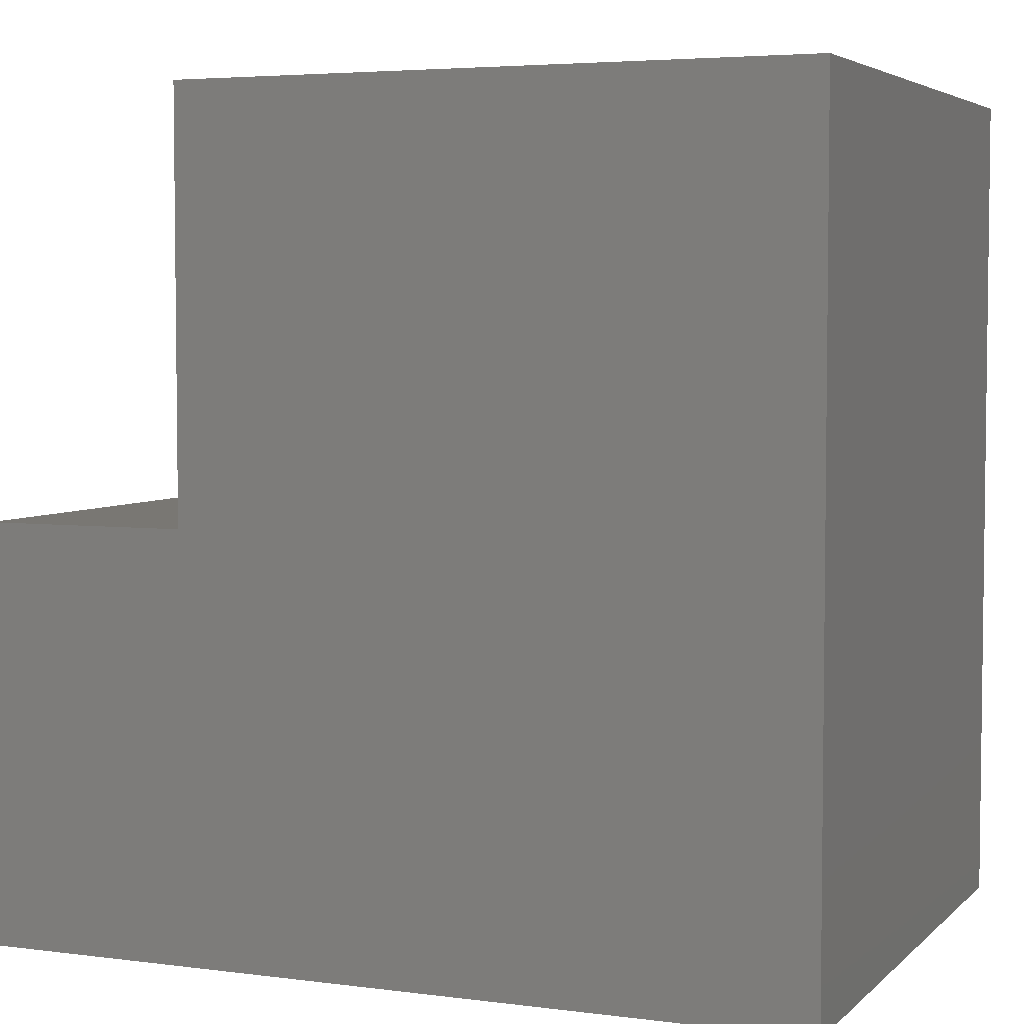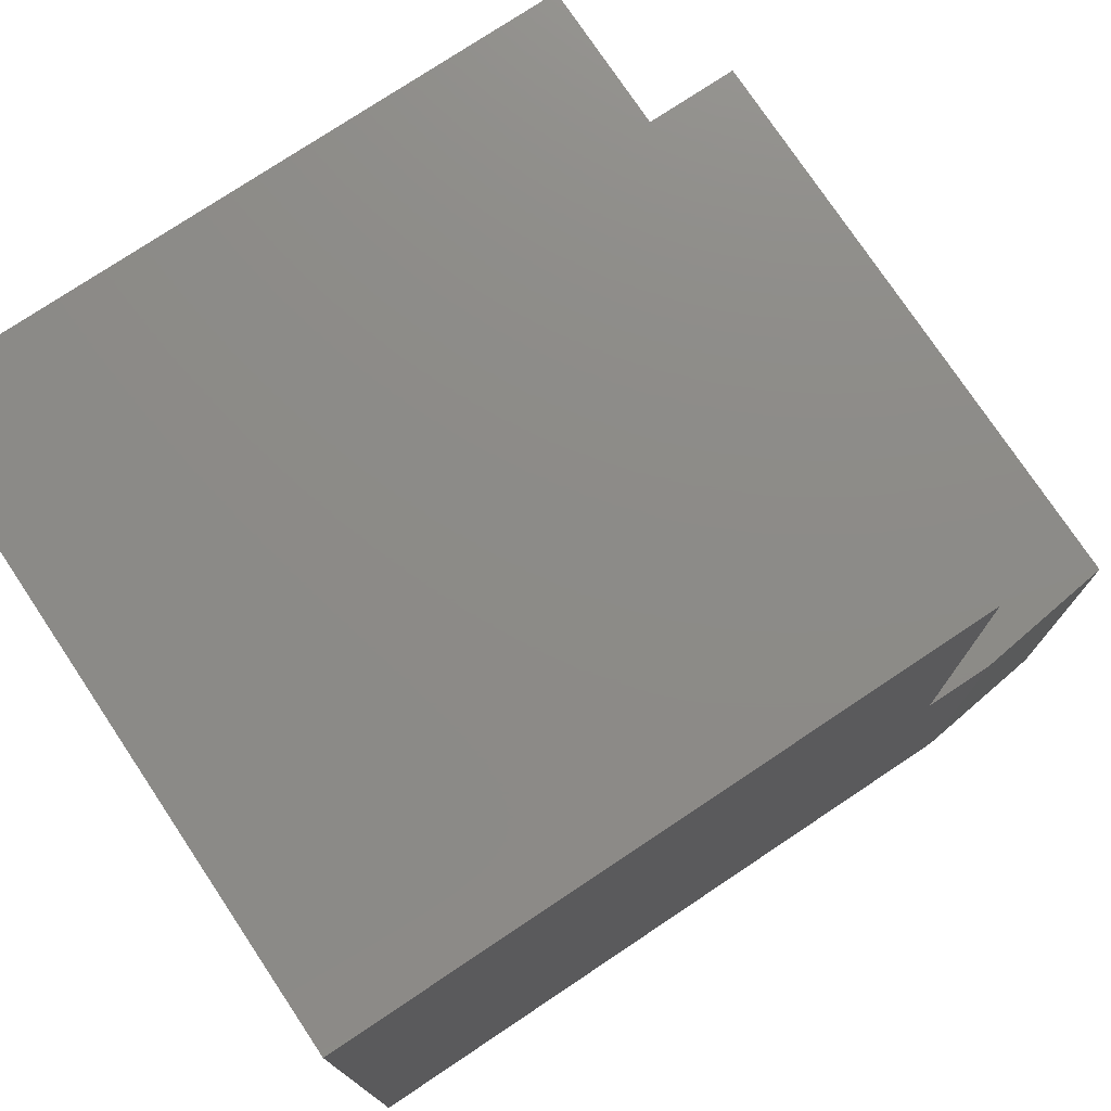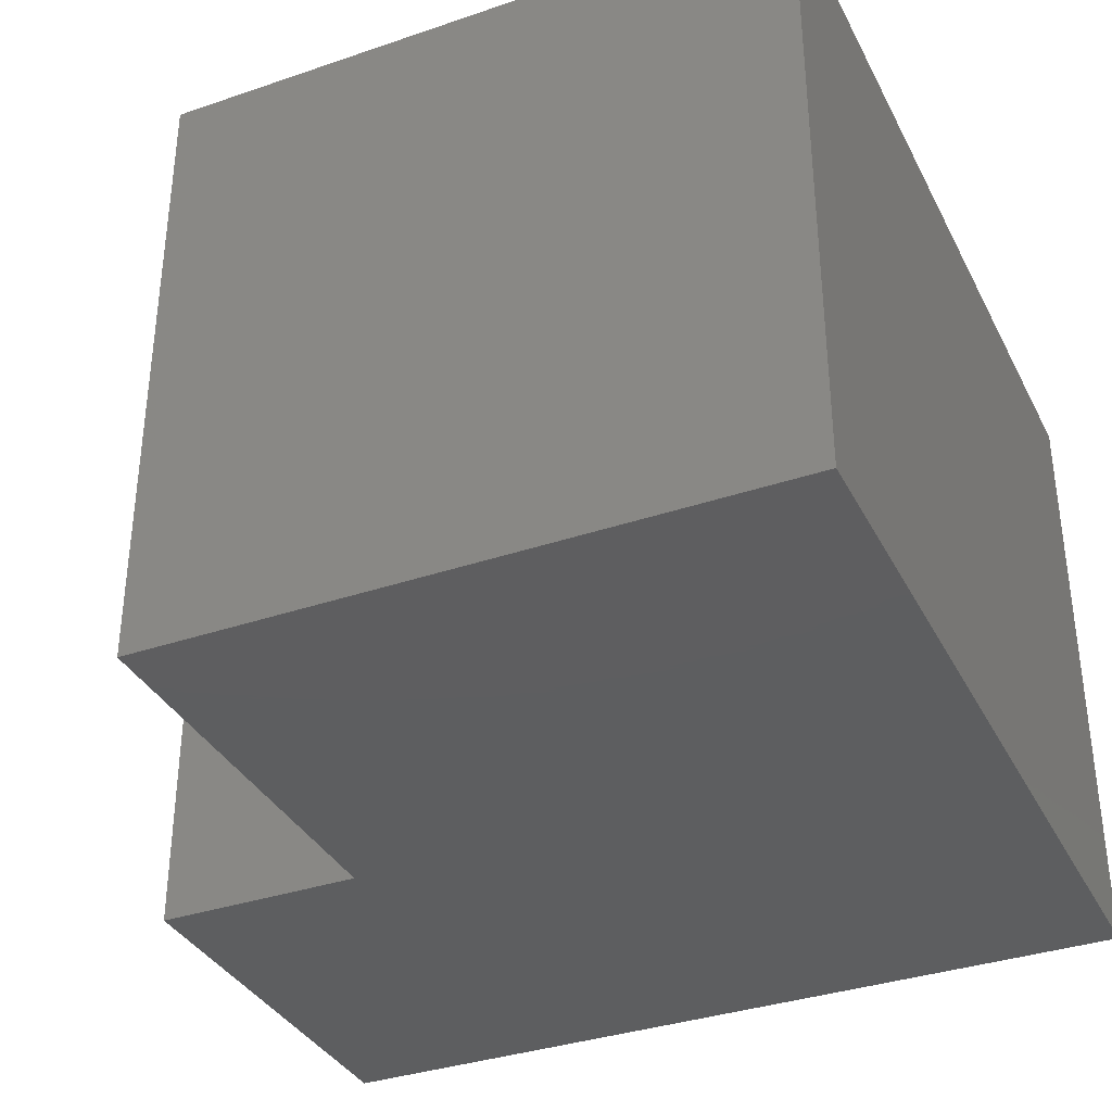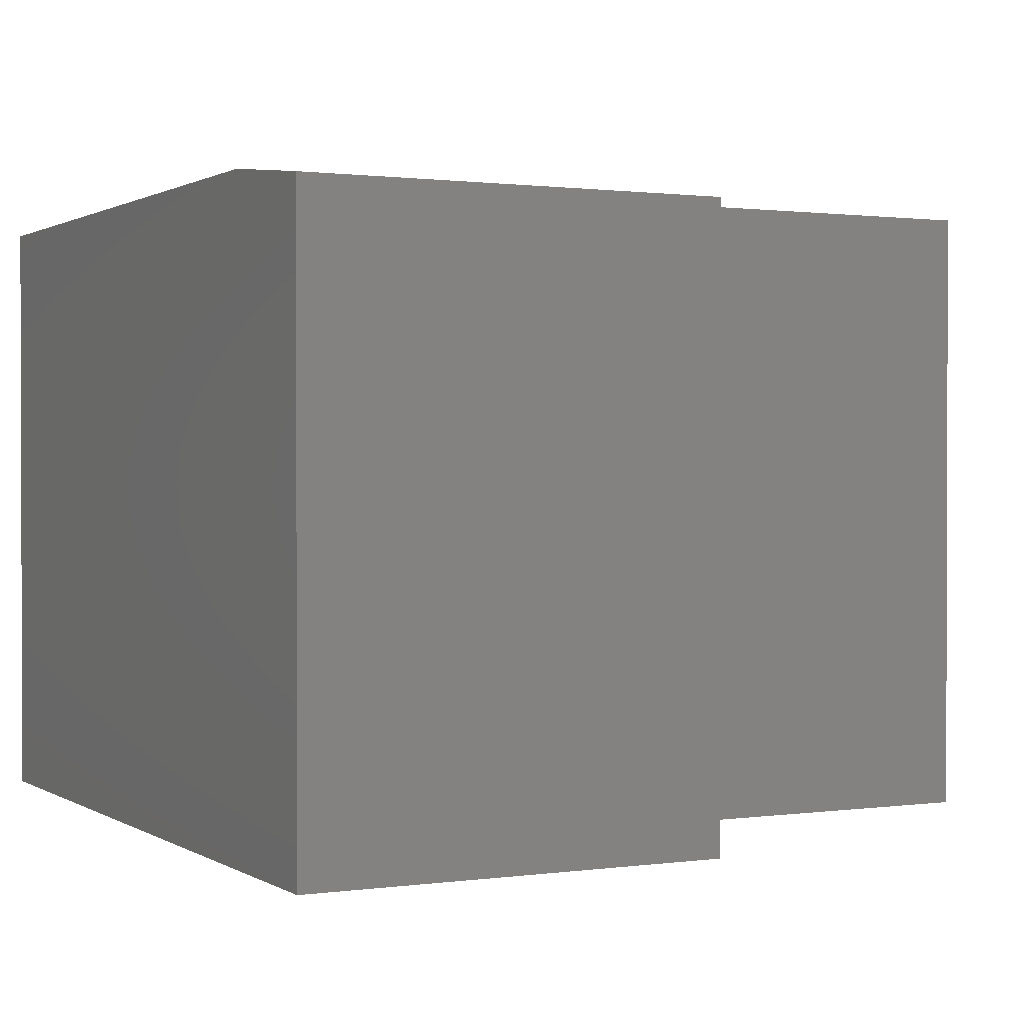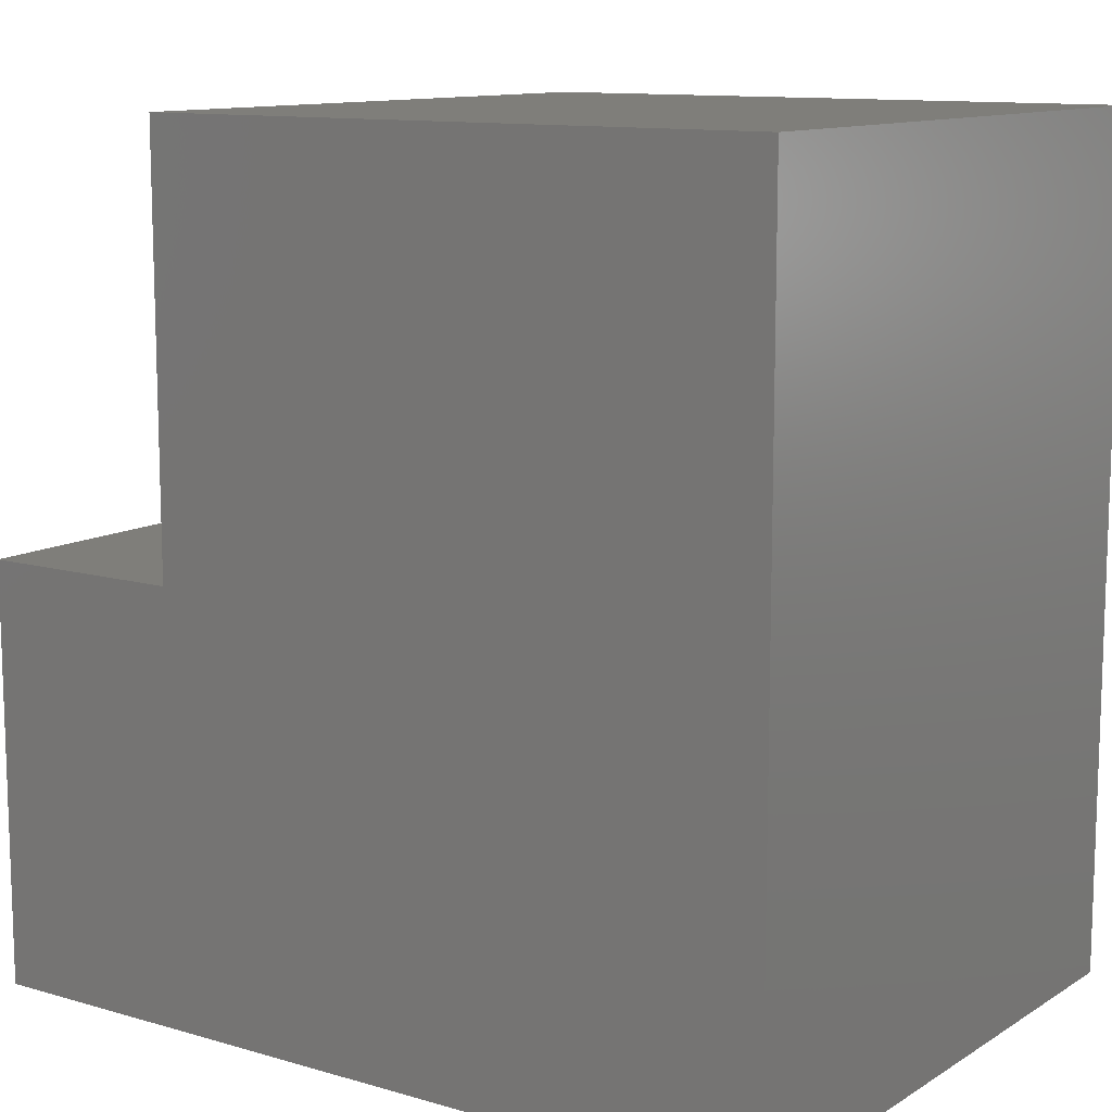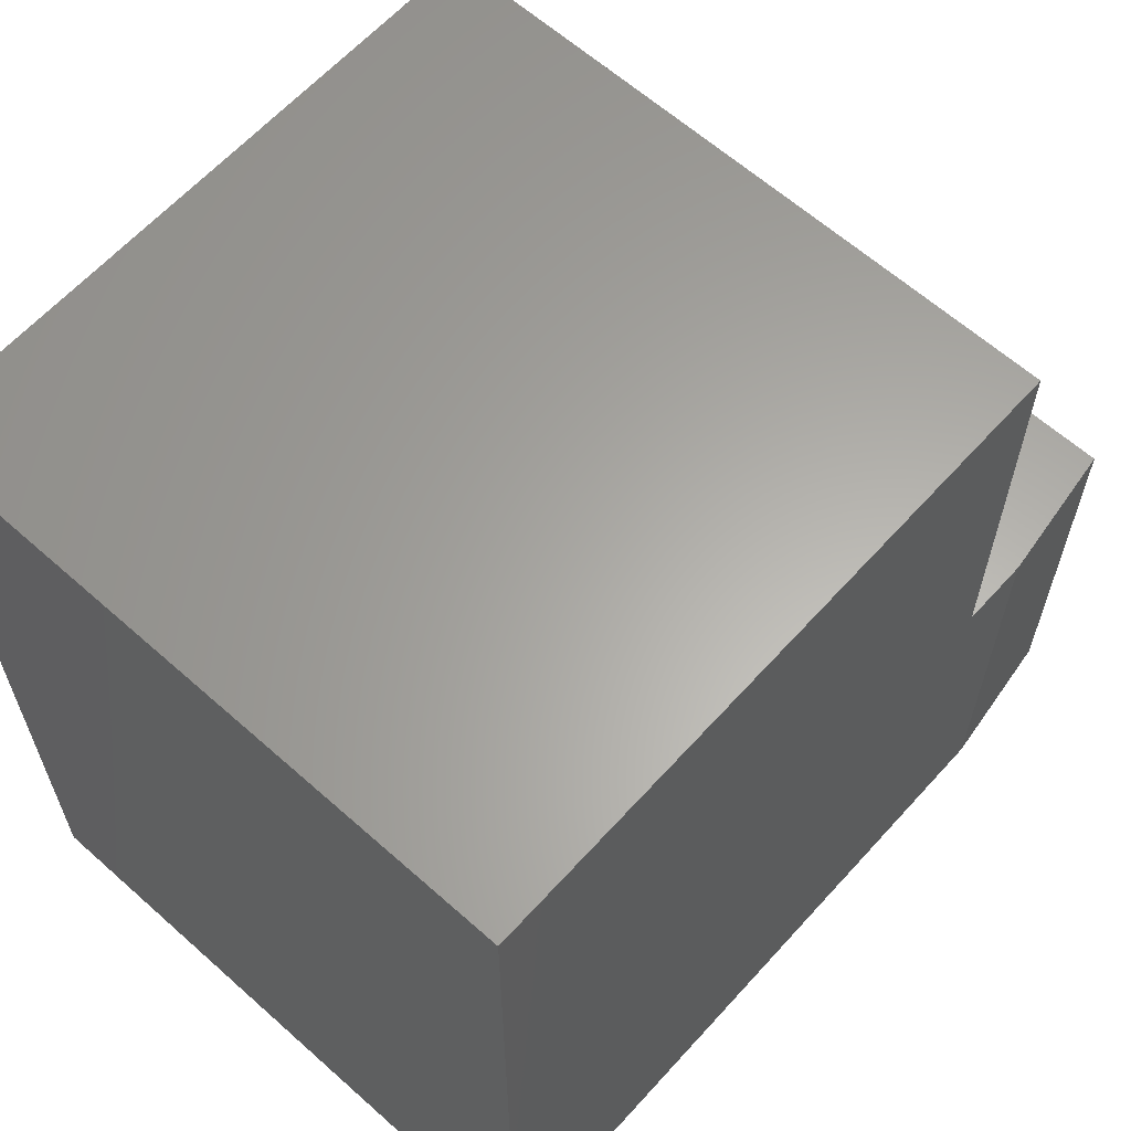
<metadata>
{"format":"stl","ext":"stl","renderer":"f3d","projection":"perspective","resolution":1024,"background":"white","views":[{"elev":4.5,"azim":-157.2,"up":"+Y"},{"elev":76.1,"azim":-33.7,"up":"+Y"},{"elev":-35.4,"azim":-155.7,"up":"+Z"},{"elev":1.0,"azim":62.8,"up":"+Z"},{"elev":11.5,"azim":-145.0,"up":"+Y"},{"elev":62.6,"azim":-48.0,"up":"+Y"}]}
</metadata>
<code>
# stl→obj: 14 verts, 24 faces
v 0.4062 -0.375 -0.2656
v 0.2188 -0.375 -0.2656
v 0.4062 -0.375 0.2793
v 0.2188 -0.375 0.2949
v 0.2812 -0.375 0.2949
v 0.2188 6.234e-17 0.2949
v 0.2188 3.123e-17 -0.2656
v -0.3438 0 -0.2656
v -0.3438 -0.75 -0.2656
v 0.4062 -0.75 -0.2656
v 0.4062 -0.75 0.2793
v 0.2812 -0.75 0.2949
v -0.3438 -0.75 0.2949
v -0.3438 3.112e-17 0.2949
f 1 2 3
f 3 2 4
f 3 4 5
f 6 4 7
f 7 4 2
f 8 7 9
f 9 7 2
f 9 2 10
f 10 2 1
f 1 3 10
f 10 3 11
f 12 5 13
f 13 5 4
f 13 4 14
f 14 4 6
f 8 14 7
f 7 14 6
f 11 3 12
f 12 3 5
f 9 10 13
f 13 10 11
f 13 11 12
f 14 8 13
f 13 8 9

</code>
